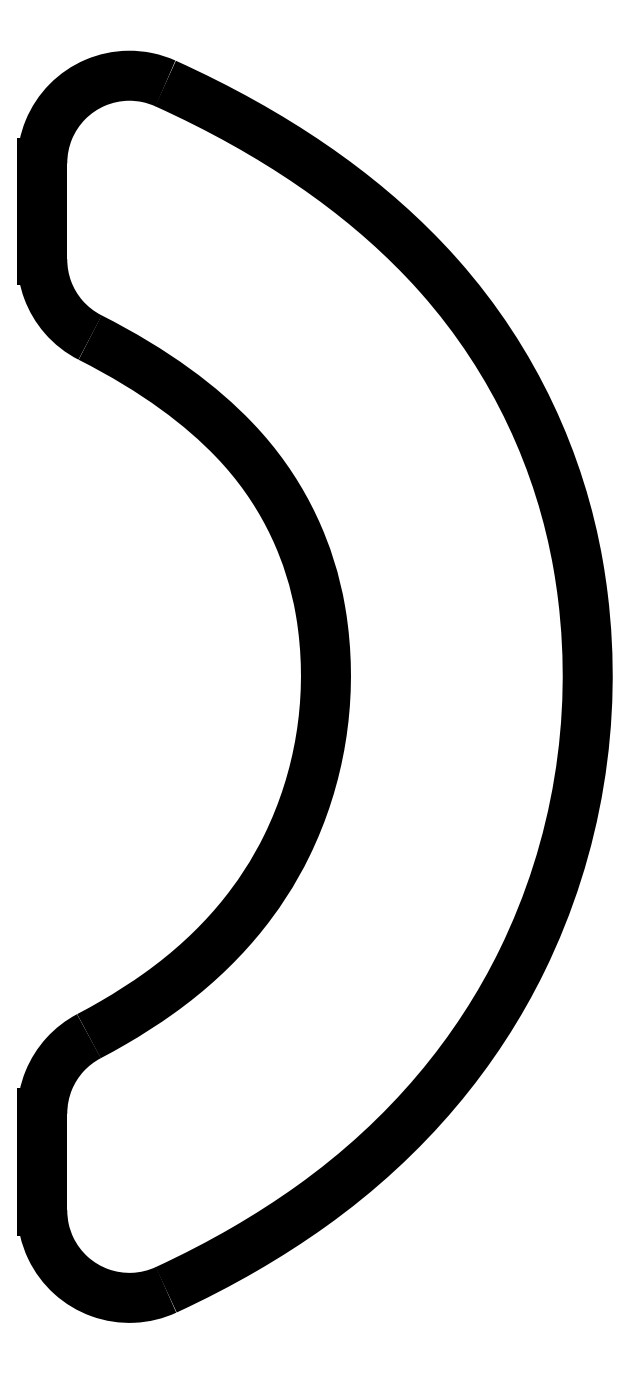
<metadata>
{"format":"dxf","ext":"dxf","renderer":"ezdxf+matplotlib","layout":"modelspace","background":"white","min_lineweight":24,"dpi":150}
</metadata>
<code>
0
SECTION
2
ENTITIES
0
SPLINE
8
0
70
0
71
3
72
18
73
14
74
0
42
1e-09
43
1e-10
44
1e-10
40
0
40
0
40
0
40
0
40
0.07813
40
0.07813
40
0.1563
40
0.1563
40
0.2344
40
0.2344
40
0.3125
40
0.3125
40
0.3572
40
0.3572
40
0.4019
40
0.4019
40
0.4019
40
0.4019
10
52.84
20
-13.9
30
0
10
52.6
20
-14.01
30
0
10
52.35
20
-14.07
30
0
10
51.83
20
-14.1
30
0
10
51.57
20
-14.06
30
0
10
51.08
20
-13.88
30
0
10
50.85
20
-13.75
30
0
10
50.47
20
-13.4
30
0
10
50.31
20
-13.19
30
0
10
50.13
20
-12.82
30
0
10
50.08
20
-12.68
30
0
10
50.02
20
-12.38
30
0
10
50
20
-12.24
30
0
10
50
20
-12.09
30
0
0
SPLINE
8
0
70
0
71
3
72
29
73
25
74
0
42
1e-09
43
1e-10
44
1e-10
40
-0.7925
40
-0.7925
40
-0.7925
40
-0.7925
40
-0.766
40
-0.766
40
-0.766
40
-0.7399
40
-0.7399
40
-0.7399
40
-0.6166
40
-0.6166
40
-0.6166
40
-0.4649
40
-0.4649
40
-0.4649
40
-0.4522
40
-0.4522
40
-0.4522
40
-0.3217
40
-0.3217
40
-0.3217
40
-0.3126
40
-0.3126
40
-0.3126
40
-0.2105
40
-0.2105
40
-0.2105
40
-0.2105
10
52.84
20
-13.9
30
0
10
53.47
20
-13.61
30
0
10
54.07
20
-13.3
30
0
10
54.63
20
-12.98
30
0
10
55.17
20
-12.66
30
0
10
55.68
20
-12.33
30
0
10
56.16
20
-11.99
30
0
10
58.4
20
-10.39
30
0
10
59.99
20
-8.425
30
0
10
61
20
-6.353
30
0
10
62.27
20
-3.74
30
0
10
62.74
20
-0.831
30
0
10
62.39
20
1.994
30
0
10
62.36
20
2.23
30
0
10
62.33
20
2.465
30
0
10
62.29
20
2.698
30
0
10
61.88
20
5.054
30
0
10
60.83
20
7.375
30
0
10
59.11
20
9.324
30
0
10
58.99
20
9.462
30
0
10
58.86
20
9.598
30
0
10
58.73
20
9.733
30
0
10
57.28
20
11.25
30
0
10
55.34
20
12.61
30
0
10
52.82
20
13.75
30
0
0
SPLINE
8
0
70
0
71
3
72
18
73
14
74
0
42
1e-09
43
1e-10
44
1e-10
40
0
40
0
40
0
40
0
40
0.07813
40
0.07813
40
0.1563
40
0.1563
40
0.2344
40
0.2344
40
0.3125
40
0.3125
40
0.3564
40
0.3564
40
0.4003
40
0.4003
40
0.4003
40
0.4003
10
50
20
11.93
30
0
10
50
20
12.19
30
0
10
50.05
20
12.45
30
0
10
50.25
20
12.93
30
0
10
50.39
20
13.15
30
0
10
50.76
20
13.52
30
0
10
50.98
20
13.67
30
0
10
51.46
20
13.87
30
0
10
51.71
20
13.92
30
0
10
52.12
20
13.93
30
0
10
52.27
20
13.92
30
0
10
52.55
20
13.86
30
0
10
52.69
20
13.81
30
0
10
52.82
20
13.75
30
0
0
LINE
8
0
10
50
20
11.93
30
0
11
50
21
9.711
31
0
0
SPLINE
8
0
70
0
71
3
72
12
73
8
74
0
42
1e-09
43
1e-10
44
1e-10
40
0
40
0
40
0
40
0
40
0.07813
40
0.07813
40
0.1496
40
0.1496
40
0.2211
40
0.2211
40
0.2211
40
0.2211
10
51.1
20
7.927
30
0
10
50.86
20
8.044
30
0
10
50.66
20
8.206
30
0
10
50.33
20
8.583
30
0
10
50.21
20
8.79
30
0
10
50.04
20
9.236
30
0
10
50
20
9.473
30
0
10
50
20
9.711
30
0
0
SPLINE
8
0
70
0
71
3
72
29
73
25
74
0
42
1e-09
43
1e-10
44
1e-10
40
0.2243
40
0.2243
40
0.2243
40
0.2243
40
0.3126
40
0.3126
40
0.3126
40
0.3217
40
0.3217
40
0.3217
40
0.4522
40
0.4522
40
0.4522
40
0.4649
40
0.4649
40
0.4649
40
0.6166
40
0.6166
40
0.6166
40
0.7399
40
0.7399
40
0.7399
40
0.766
40
0.766
40
0.766
40
0.7778
40
0.7778
40
0.7778
40
0.7778
10
51.1
20
7.927
30
0
10
52.62
20
7.157
30
0
10
53.66
20
6.351
30
0
10
54.4
20
5.584
30
0
10
54.47
20
5.505
30
0
10
54.55
20
5.427
30
0
10
54.61
20
5.349
30
0
10
55.57
20
4.266
30
0
10
56.15
20
2.98
30
0
10
56.37
20
1.677
30
0
10
56.4
20
1.54
30
0
10
56.42
20
1.402
30
0
10
56.44
20
1.26
30
0
10
56.64
20
-0.4261
30
0
10
56.37
20
-2.167
30
0
10
55.61
20
-3.721
30
0
10
55.03
20
-4.903
30
0
10
54.1
20
-6.089
30
0
10
52.67
20
-7.107
30
0
10
52.36
20
-7.333
30
0
10
52.01
20
-7.56
30
0
10
51.62
20
-7.784
30
0
10
51.44
20
-7.886
30
0
10
51.26
20
-7.988
30
0
10
51.07
20
-8.088
30
0
0
SPLINE
8
0
70
0
71
3
72
12
73
8
74
0
42
1e-09
43
1e-10
44
1e-10
40
0
40
0
40
0
40
0
40
0.07813
40
0.07813
40
0.1481
40
0.1481
40
0.218
40
0.218
40
0.218
40
0.218
10
50
20
-9.858
30
0
10
50
20
-9.598
30
0
10
50.05
20
-9.34
30
0
10
50.24
20
-8.883
30
0
10
50.36
20
-8.685
30
0
10
50.68
20
-8.34
30
0
10
50.86
20
-8.196
30
0
10
51.07
20
-8.088
30
0
0
LINE
8
0
10
50
20
-9.858
30
0
11
50
21
-12.09
31
0
0
ENDSEC
0
EOF

</code>
